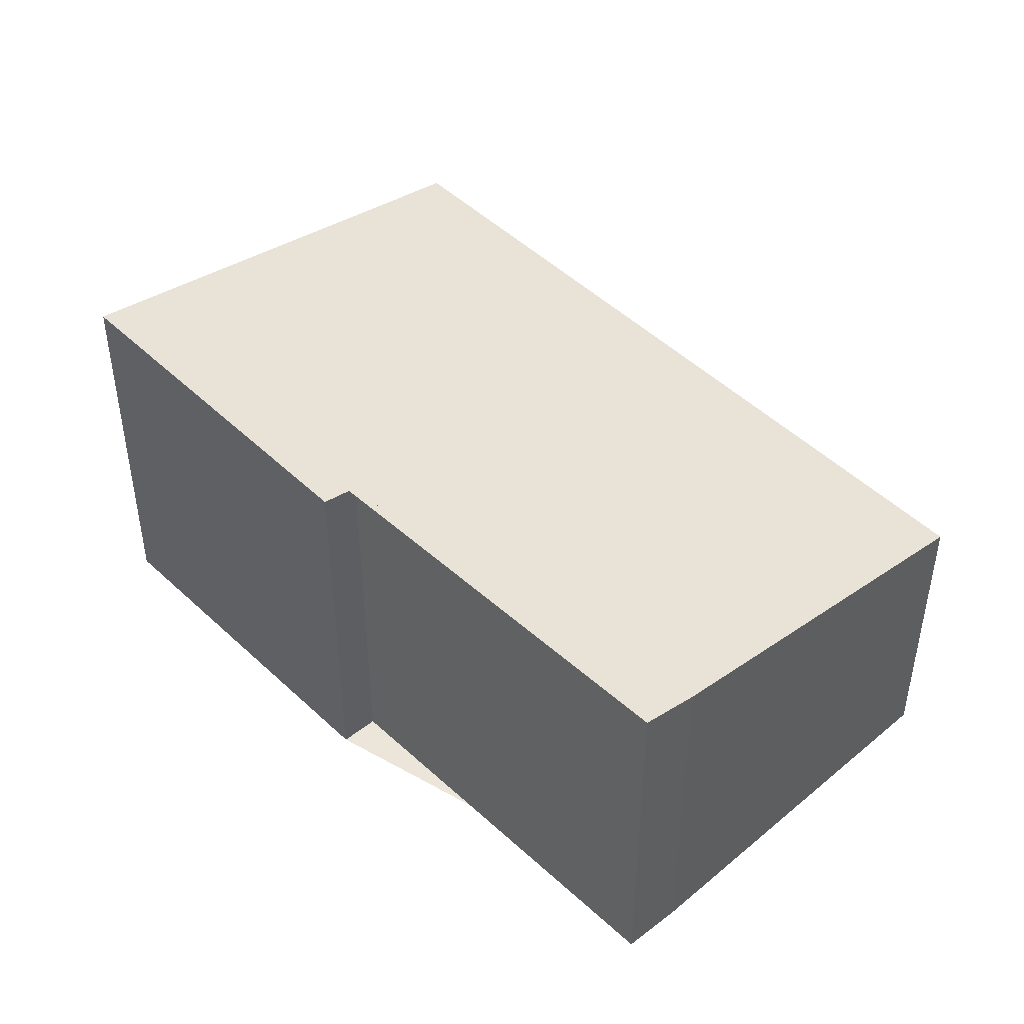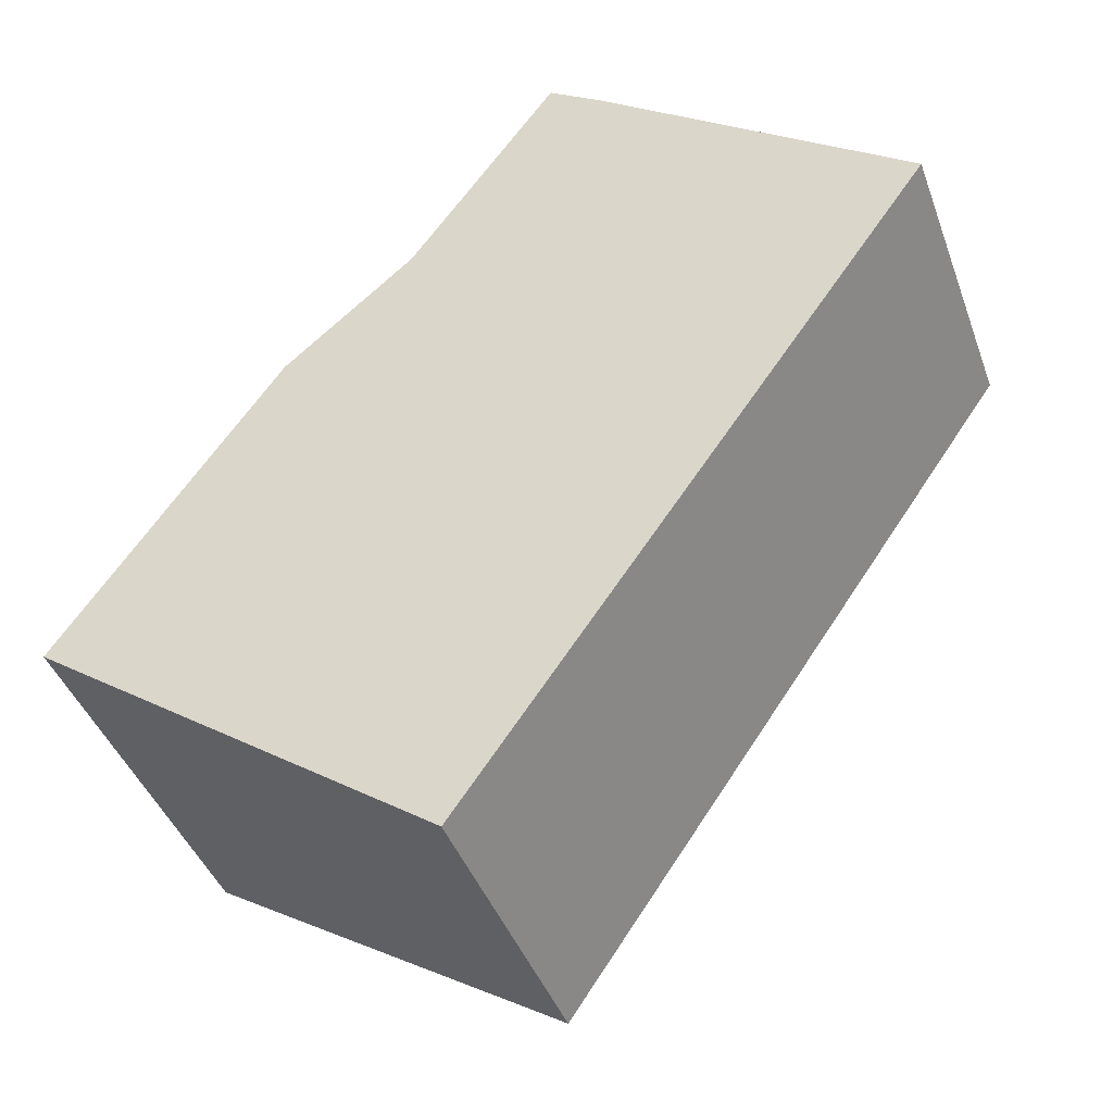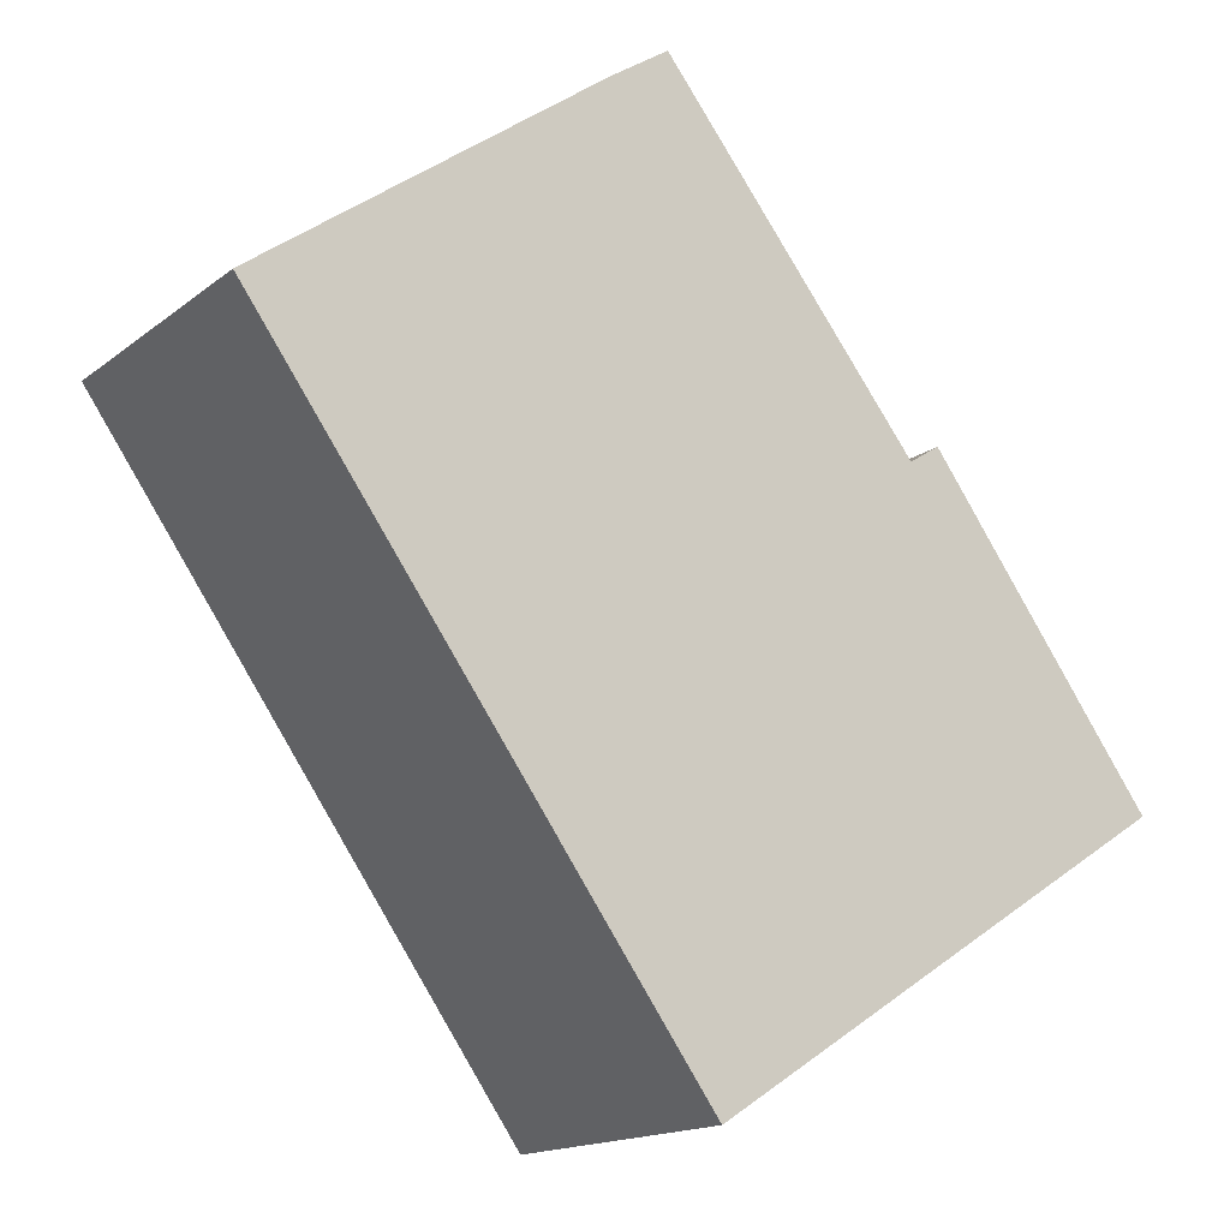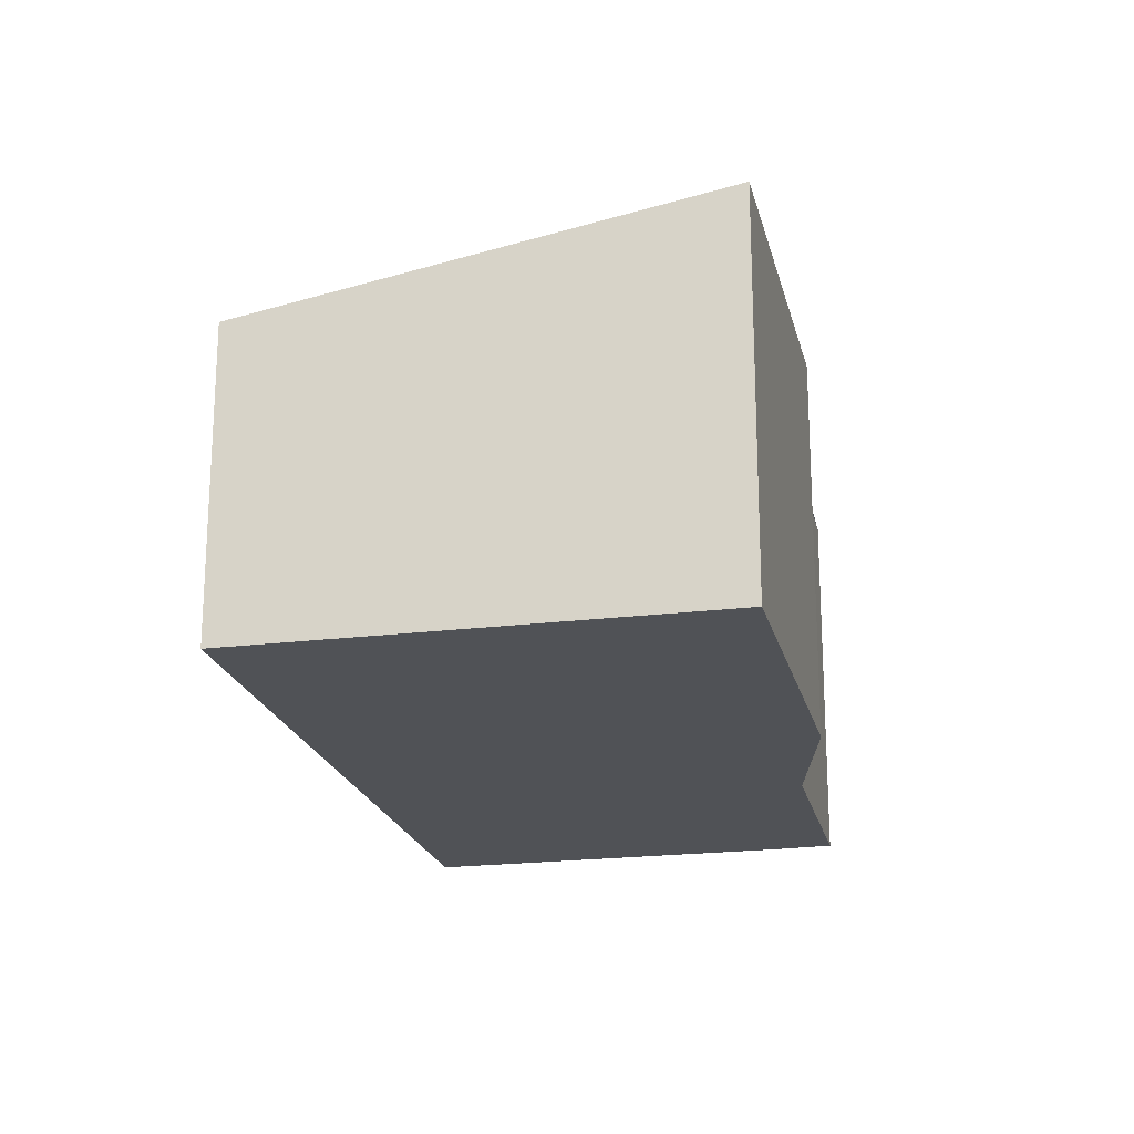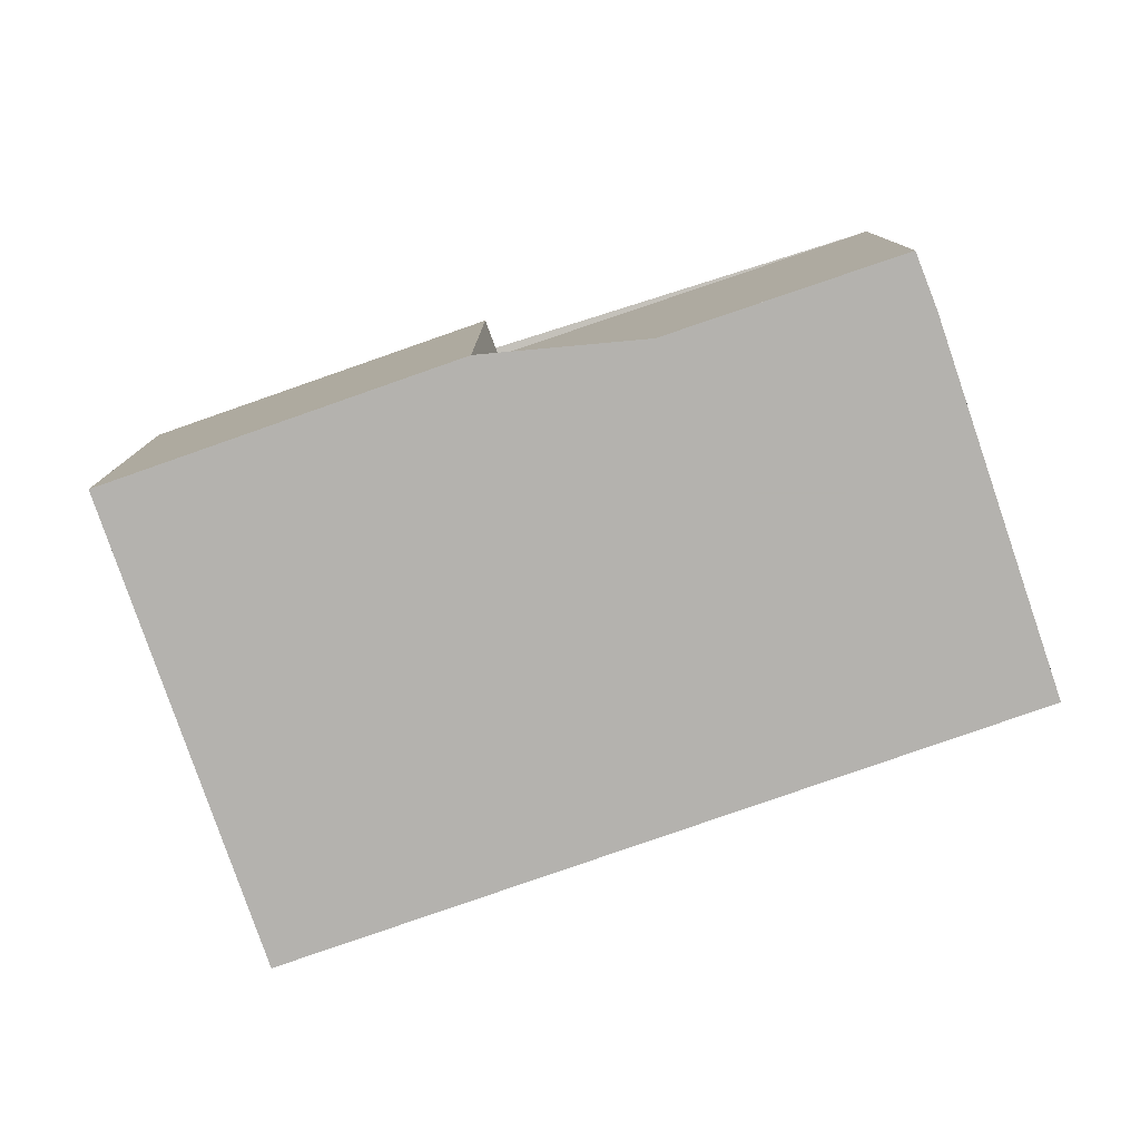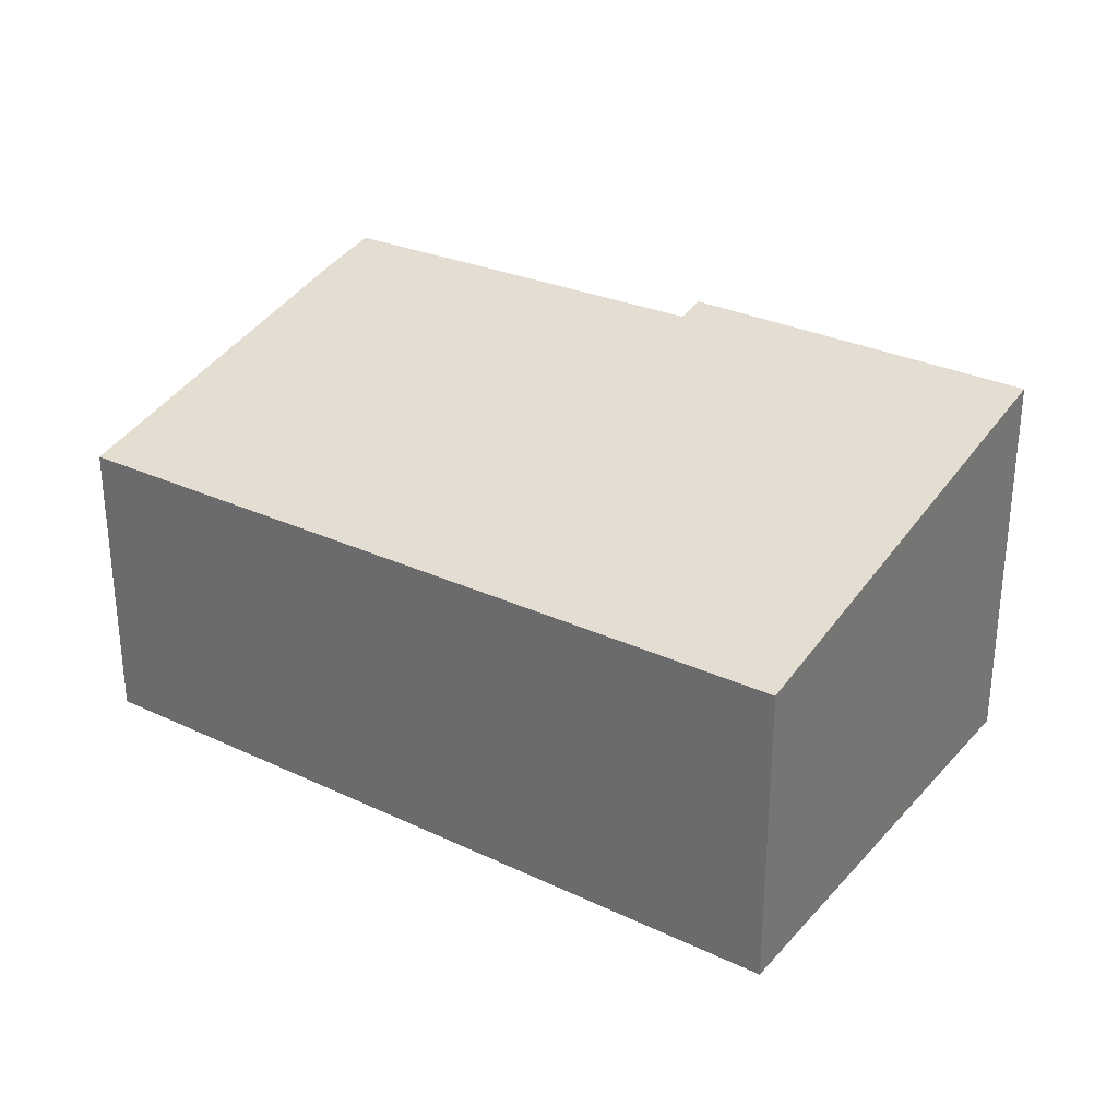
<metadata>
{"format":"obj","ext":"obj","renderer":"f3d","projection":"perspective","resolution":1024,"background":"white","views":[{"elev":46.9,"azim":171.9,"up":"+Z"},{"elev":-41.8,"azim":-160.9,"up":"+Y"},{"elev":-15.8,"azim":-33.0,"up":"+Y"},{"elev":-21.0,"azim":48.1,"up":"+Z"},{"elev":-79.7,"azim":144.5,"up":"+Z"},{"elev":31.6,"azim":-20.7,"up":"+Z"}]}
</metadata>
<code>
v 14.97 -442.6 1.729
v 16.76 -441.3 2.111
v 17.05 -441.1 2.171
v 18.42 -443 2.21
v 18.61 -442.9 2.249
v 19.84 -444.7 2.281
v 17.57 -446.3 1.797
v 17.07 -441.2 2.171
v 15 -442.6 1.73
v 15 -442.6 1.73
v 17.57 -446.3 1.797
v 14.97 -442.6 1.729
v 19.82 -444.6 2.281
v 17.55 -446.3 1.796
v 17.55 -446.3 1.796
v 19.73 -444.7 2.262
v 19.75 -444.7 2.262
v 18.5 -443 2.226
v 14.97 -442.6 1.729
v 14.97 -442.6 1.729
v 14.97 -442.6 0
v 14.97 -442.6 0
v 17.05 -441.1 2.171
v 16.76 -441.3 2.111
v 16.76 -441.3 0
v 17.05 -441.1 0
v 17.07 -441.2 2.171
v 17.05 -441.1 2.171
v 17.05 -441.1 0
v 17.07 -441.2 0
v 18.5 -443 2.226
v 18.42 -443 2.21
v 18.42 -443 0
v 18.5 -443 4.441e-16
v 19.82 -444.6 2.281
v 18.61 -442.9 2.249
v 18.61 -442.9 0
v 19.82 -444.6 0
v 19.75 -444.7 2.262
v 19.84 -444.7 2.281
v 19.84 -444.7 0
v 19.75 -444.7 0
v 17.55 -446.3 1.796
v 17.57 -446.3 1.797
v 17.57 -446.3 0
v 17.55 -446.3 -2.22e-16
v 18.42 -443 2.21
v 17.07 -441.2 2.171
v 17.07 -441.2 0
v 18.42 -443 0
v 14.97 -442.6 1.729
v 15 -442.6 1.73
v 15 -442.6 -2.22e-16
v 14.97 -442.6 0
v 17.57 -446.3 1.797
v 17.57 -446.3 1.797
v 17.57 -446.3 0
v 17.57 -446.3 0
v 16.76 -441.3 2.111
v 14.97 -442.6 1.729
v 14.97 -442.6 0
v 16.76 -441.3 0
v 19.84 -444.7 2.281
v 19.82 -444.6 2.281
v 19.82 -444.6 0
v 19.84 -444.7 0
v 15 -442.6 1.73
v 17.55 -446.3 1.796
v 17.55 -446.3 -2.22e-16
v 15 -442.6 -2.22e-16
v 17.57 -446.3 1.797
v 19.75 -444.7 2.262
v 19.75 -444.7 0
v 17.57 -446.3 0
v 18.61 -442.9 2.249
v 18.5 -443 2.226
v 18.5 -443 4.441e-16
v 18.61 -442.9 0
v 14.97 -442.6 0
v 16.76 -441.3 0
v 17.05 -441.1 0
v 18.42 -443 0
v 18.61 -442.9 0
v 19.84 -444.7 0
v 17.57 -446.3 0
f 10 9 1 12
f 15 9 10 14
f 16 14 10 8 4 18
f 12 2 3 8 10
f 17 11 14 16
f 14 11 7 15
f 16 13 6 17
f 18 5 13 16
f 20 21 22 19
f 24 25 26 23
f 28 29 30 27
f 32 33 34 31
f 36 37 38 35
f 40 41 42 39
f 44 45 46 43
f 48 49 50 47
f 52 53 54 51
f 56 57 58 55
f 60 61 62 59
f 64 65 66 63
f 68 69 70 67
f 72 73 74 71
f 76 77 78 75
f 80 81 82 83 84 85 79

</code>
